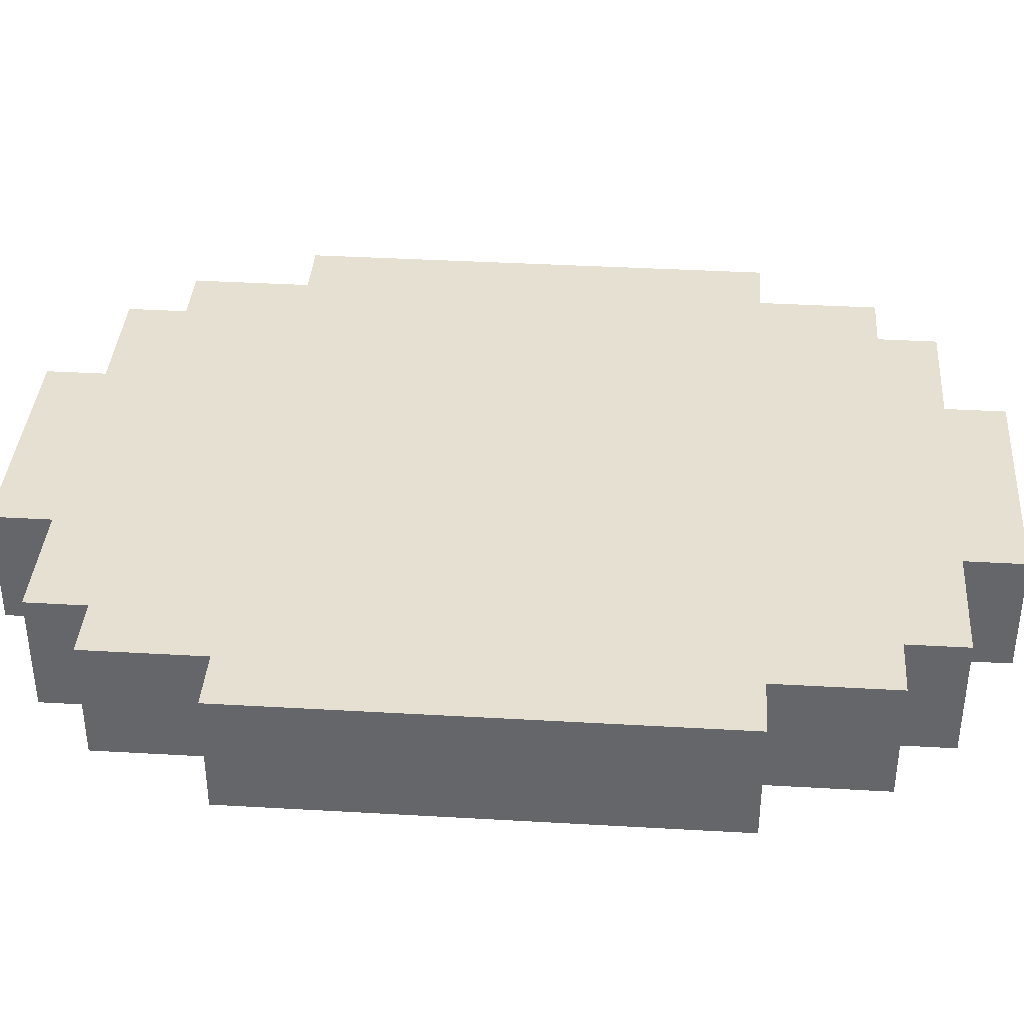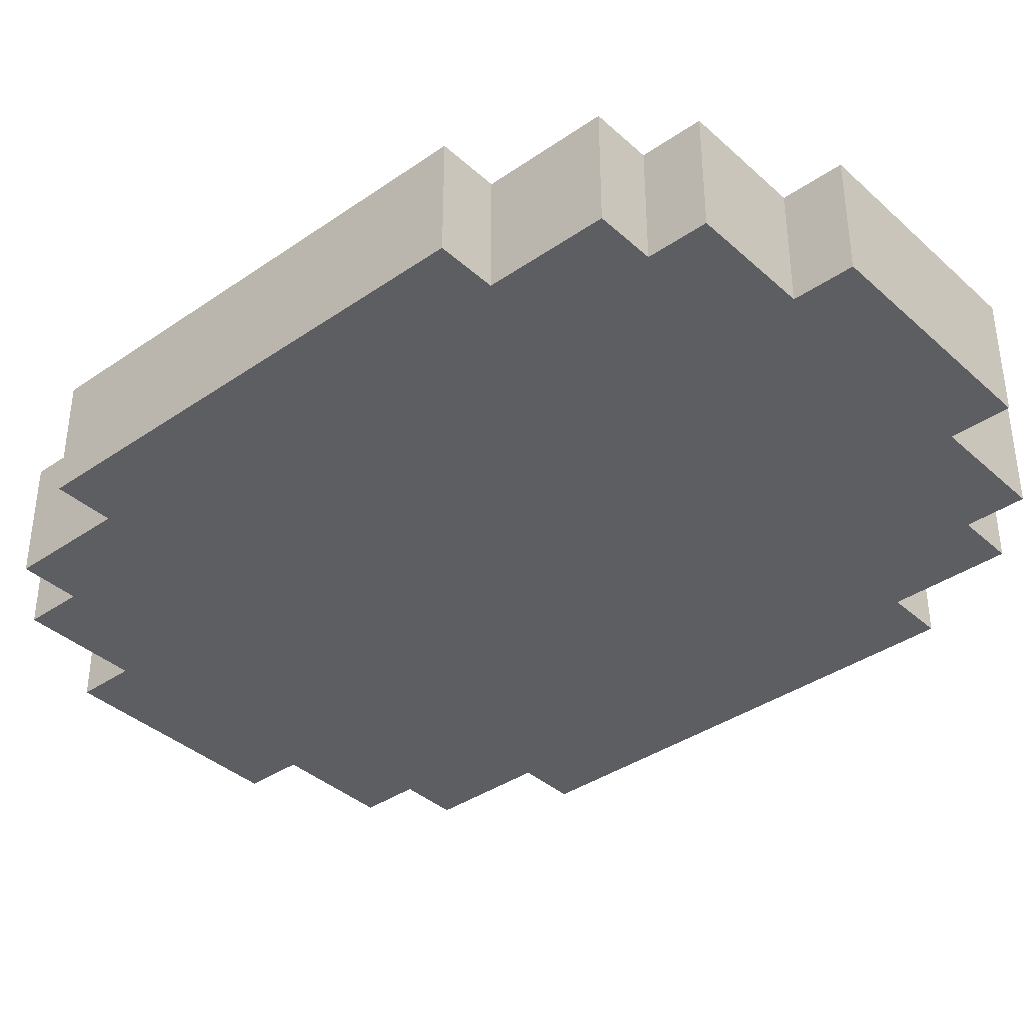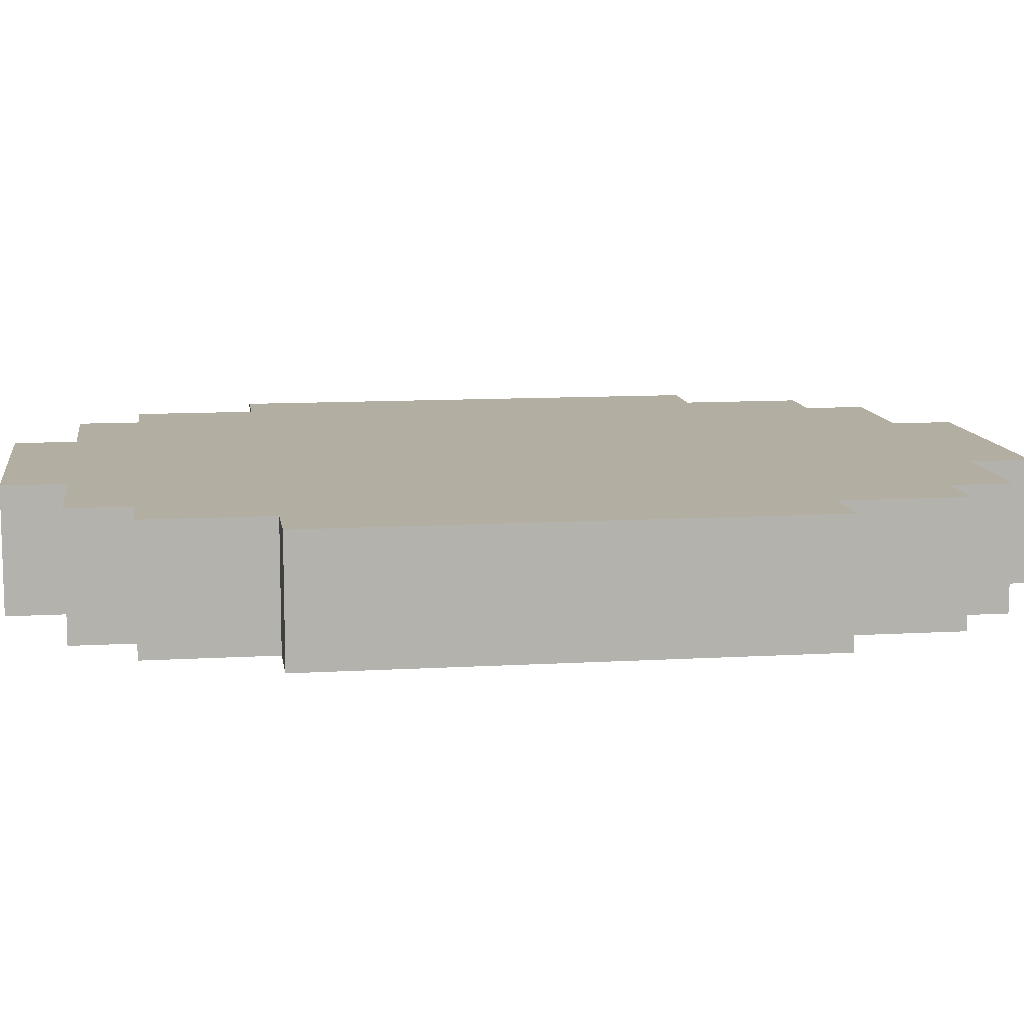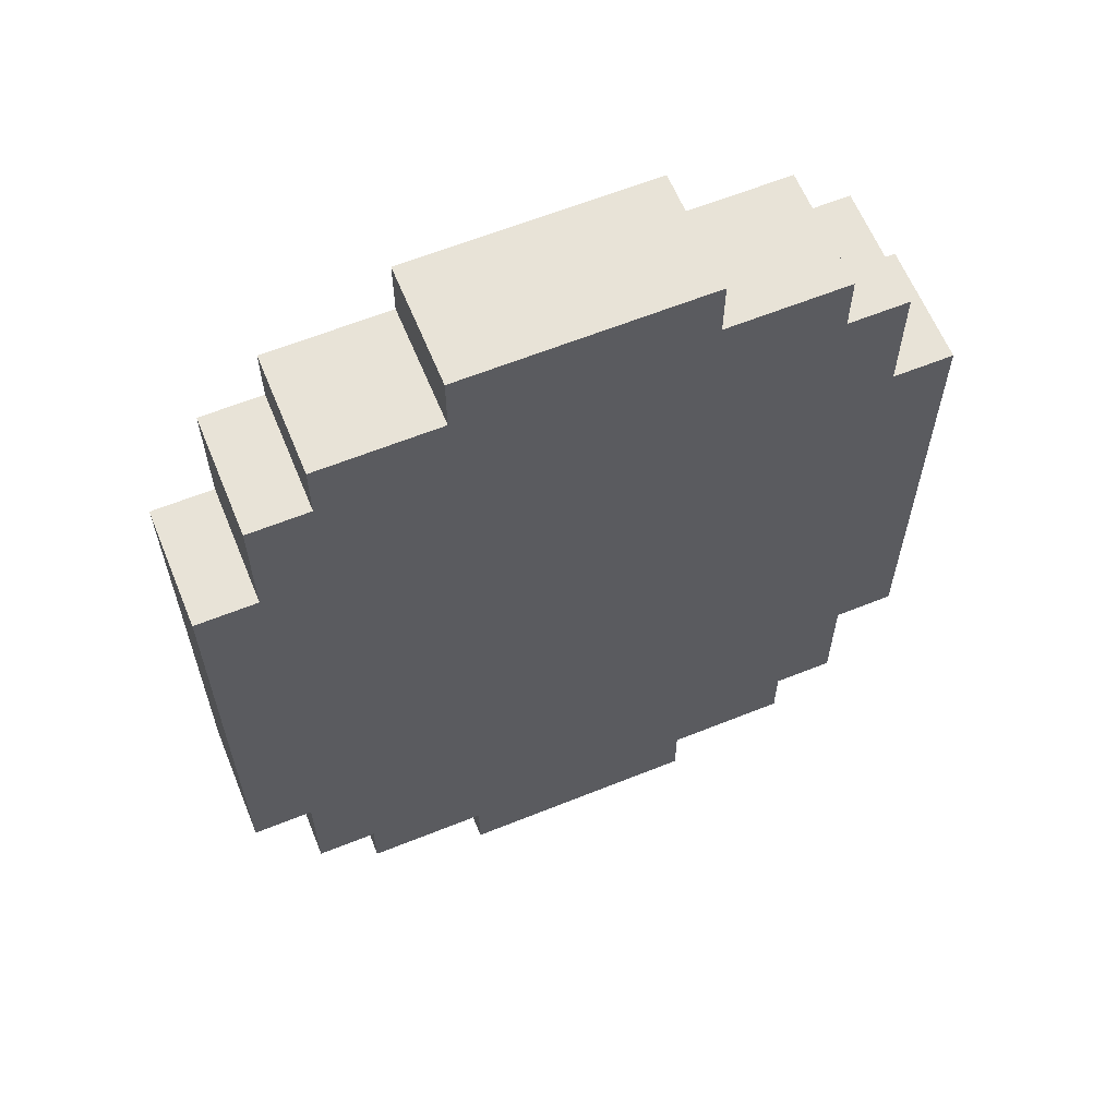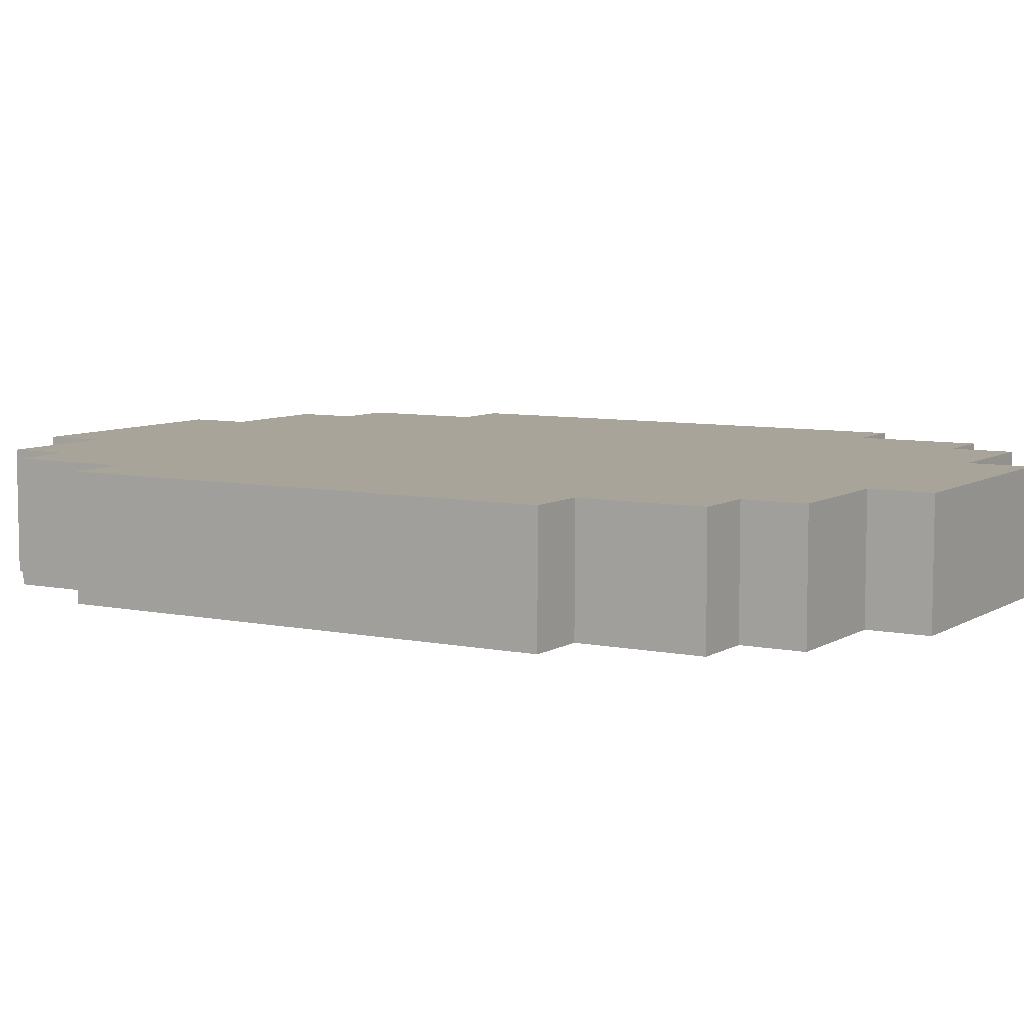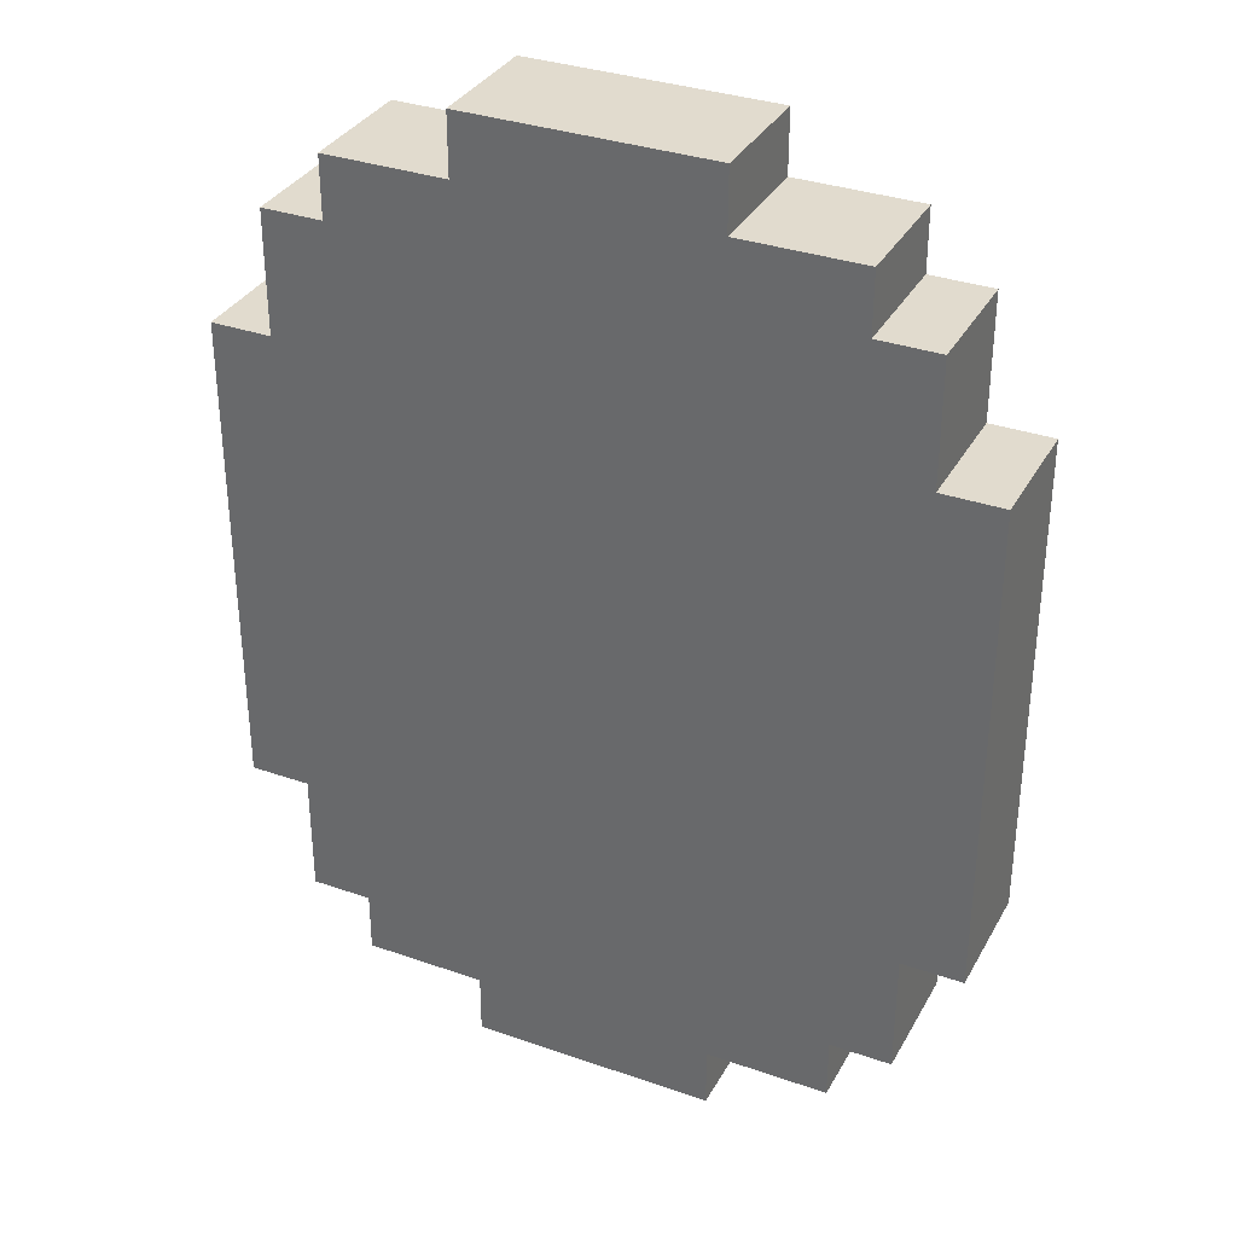
<metadata>
{"format":"obj","ext":"obj","renderer":"f3d","projection":"perspective","resolution":1024,"background":"white","views":[{"elev":37.8,"azim":-85.8,"up":"+Z"},{"elev":-37.9,"azim":131.3,"up":"+Z"},{"elev":10.8,"azim":81.7,"up":"+Z"},{"elev":62.2,"azim":-22.2,"up":"+Y"},{"elev":7.2,"azim":121.0,"up":"+Z"},{"elev":33.9,"azim":25.4,"up":"+Y"}]}
</metadata>
<code>
o
v -0.6 1.5 0.1
v -0.6 1.5 -0.1
v -0.6 2.3 0.1
v -0.6 2.3 -0.1
v -0.5 1.3 0.1
v -0.5 1.3 -0.1
v -0.5 1.5 0.1
v -0.5 1.5 -0.1
v -0.5 2.3 0.1
v -0.5 2.3 -0.1
v -0.5 2.5 0.1
v -0.5 2.5 -0.1
v -0.4 1.2 0.1
v -0.4 1.2 -0.1
v -0.4 1.3 0.1
v -0.4 1.3 -0.1
v -0.4 2.5 0.1
v -0.4 2.5 -0.1
v -0.4 2.6 0.1
v -0.4 2.6 -0.1
v -0.2 1.1 0.1
v -0.2 1.1 -0.1
v -0.2 1.2 0.1
v -0.2 1.2 -0.1
v -0.2 2.6 0.1
v -0.2 2.6 -0.1
v -0.2 2.7 0.1
v -0.2 2.7 -0.1
v 0.2 1.1 0.1
v 0.2 1.1 -0.1
v 0.2 1.2 0.1
v 0.2 1.2 -0.1
v 0.2 2.6 0.1
v 0.2 2.6 -0.1
v 0.2 2.7 0.1
v 0.2 2.7 -0.1
v 0.4 1.2 0.1
v 0.4 1.2 -0.1
v 0.4 1.3 0.1
v 0.4 1.3 -0.1
v 0.4 2.5 0.1
v 0.4 2.5 -0.1
v 0.4 2.6 0.1
v 0.4 2.6 -0.1
v 0.5 1.3 0.1
v 0.5 1.3 -0.1
v 0.5 1.5 0.1
v 0.5 1.5 -0.1
v 0.5 2.3 0.1
v 0.5 2.3 -0.1
v 0.5 2.5 0.1
v 0.5 2.5 -0.1
v 0.6 1.5 0.1
v 0.6 1.5 -0.1
v 0.6 2.3 0.1
v 0.6 2.3 -0.1
v -0.6 1.5 0.1
v -0.6 2.3 0.1
v -0.5 1.3 0.1
v -0.5 1.5 0.1
v -0.5 2.3 0.1
v -0.5 2.5 0.1
v -0.4 1.2 0.1
v -0.4 1.3 0.1
v -0.4 1.5 0.1
v -0.4 2.3 0.1
v -0.4 2.5 0.1
v -0.4 2.6 0.1
v -0.3 1.4 0.1
v -0.3 2.3 0.1
v -0.3 2.4 0.1
v -0.2 1.1 0.1
v -0.2 1.2 0.1
v -0.2 1.3 0.1
v -0.2 1.5 0.1
v -0.2 2.3 0.1
v -0.2 2.4 0.1
v -0.2 2.5 0.1
v -0.2 2.6 0.1
v -0.2 2.7 0.1
v -0.1 1.4 0.1
v -0.1 1.5 0.1
v -0.1 1.7 0.1
v -0.1 2.3 0.1
v -0.1 2.4 0.1
v -5.96e-08 1.7 0.1
v -5.96e-08 2.3 0.1
v 0.1 1.4 0.1
v 0.1 1.5 0.1
v 0.1 2.3 0.1
v 0.1 2.4 0.1
v 0.2 1.1 0.1
v 0.2 1.2 0.1
v 0.2 1.3 0.1
v 0.2 1.4 0.1
v 0.2 1.5 0.1
v 0.2 2.3 0.1
v 0.2 2.4 0.1
v 0.2 2.5 0.1
v 0.2 2.6 0.1
v 0.2 2.7 0.1
v 0.3 1.4 0.1
v 0.3 1.5 0.1
v 0.3 2.3 0.1
v 0.3 2.5 0.1
v 0.4 1.2 0.1
v 0.4 1.3 0.1
v 0.4 1.5 0.1
v 0.4 2.3 0.1
v 0.4 2.5 0.1
v 0.4 2.6 0.1
v 0.5 1.3 0.1
v 0.5 1.5 0.1
v 0.5 2.3 0.1
v 0.5 2.5 0.1
v 0.6 1.5 0.1
v 0.6 2.3 0.1
v -0.6 1.5 -0.1
v -0.6 2.3 -0.1
v -0.5 1.3 -0.1
v -0.5 1.5 -0.1
v -0.5 2.3 -0.1
v -0.5 2.5 -0.1
v -0.4 1.2 -0.1
v -0.4 1.3 -0.1
v -0.4 1.5 -0.1
v -0.4 2.3 -0.1
v -0.4 2.5 -0.1
v -0.4 2.6 -0.1
v -0.3 1.4 -0.1
v -0.3 1.5 -0.1
v -0.3 2.3 -0.1
v -0.3 2.5 -0.1
v -0.2 1.1 -0.1
v -0.2 1.2 -0.1
v -0.2 1.3 -0.1
v -0.2 1.4 -0.1
v -0.2 1.5 -0.1
v -0.2 2.3 -0.1
v -0.2 2.4 -0.1
v -0.2 2.5 -0.1
v -0.2 2.6 -0.1
v -0.2 2.7 -0.1
v -0.1 1.4 -0.1
v -0.1 1.5 -0.1
v -0.1 2.3 -0.1
v -0.1 2.4 -0.1
v -5.96e-08 1.7 -0.1
v -5.96e-08 2.3 -0.1
v 0.1 1.4 -0.1
v 0.1 1.5 -0.1
v 0.1 1.7 -0.1
v 0.1 2.3 -0.1
v 0.1 2.4 -0.1
v 0.2 1.1 -0.1
v 0.2 1.2 -0.1
v 0.2 1.3 -0.1
v 0.2 1.5 -0.1
v 0.2 2.3 -0.1
v 0.2 2.4 -0.1
v 0.2 2.5 -0.1
v 0.2 2.6 -0.1
v 0.2 2.7 -0.1
v 0.3 1.4 -0.1
v 0.3 2.3 -0.1
v 0.3 2.4 -0.1
v 0.4 1.2 -0.1
v 0.4 1.3 -0.1
v 0.4 1.5 -0.1
v 0.4 2.3 -0.1
v 0.4 2.5 -0.1
v 0.4 2.6 -0.1
v 0.5 1.3 -0.1
v 0.5 1.5 -0.1
v 0.5 2.3 -0.1
v 0.5 2.5 -0.1
v 0.6 1.5 -0.1
v 0.6 2.3 -0.1
v -0.2 1.1 0.1
v 0.2 1.1 0.1
v -0.2 1.1 -0.1
v 0.2 1.1 -0.1
v -0.4 1.2 0.1
v -0.2 1.2 0.1
v 0.2 1.2 0.1
v 0.4 1.2 0.1
v -0.4 1.2 -0.1
v -0.2 1.2 -0.1
v 0.2 1.2 -0.1
v 0.4 1.2 -0.1
v -0.5 1.3 0.1
v -0.4 1.3 0.1
v 0.4 1.3 0.1
v 0.5 1.3 0.1
v -0.5 1.3 -0.1
v -0.4 1.3 -0.1
v 0.4 1.3 -0.1
v 0.5 1.3 -0.1
v -0.6 1.5 0.1
v -0.5 1.5 0.1
v 0.5 1.5 0.1
v 0.6 1.5 0.1
v -0.6 1.5 -0.1
v -0.5 1.5 -0.1
v 0.5 1.5 -0.1
v 0.6 1.5 -0.1
v -0.6 2.3 0.1
v -0.5 2.3 0.1
v 0.5 2.3 0.1
v 0.6 2.3 0.1
v -0.6 2.3 -0.1
v -0.5 2.3 -0.1
v 0.5 2.3 -0.1
v 0.6 2.3 -0.1
v -0.5 2.5 0.1
v -0.4 2.5 0.1
v 0.4 2.5 0.1
v 0.5 2.5 0.1
v -0.5 2.5 -0.1
v -0.4 2.5 -0.1
v 0.4 2.5 -0.1
v 0.5 2.5 -0.1
v -0.4 2.6 0.1
v -0.2 2.6 0.1
v 0.2 2.6 0.1
v 0.4 2.6 0.1
v -0.4 2.6 -0.1
v -0.2 2.6 -0.1
v 0.2 2.6 -0.1
v 0.4 2.6 -0.1
v -0.2 2.7 0.1
v 0.2 2.7 0.1
v -0.2 2.7 -0.1
v 0.2 2.7 -0.1
f 3 2 1
f 4 2 3
f 7 6 5
f 8 6 7
f 11 10 9
f 12 10 11
f 15 14 13
f 16 14 15
f 19 18 17
f 20 18 19
f 23 22 21
f 24 22 23
f 27 26 25
f 28 26 27
f 29 30 31
f 31 30 32
f 33 34 35
f 35 34 36
f 37 38 39
f 39 38 40
f 41 42 43
f 43 42 44
f 45 46 47
f 47 46 48
f 49 50 51
f 51 50 52
f 53 54 55
f 55 54 56
f 60 58 57
f 61 58 60
f 64 60 59
f 65 61 60
f 65 60 64
f 66 62 61
f 66 61 65
f 67 62 66
f 69 65 64
f 69 66 65
f 70 67 66
f 70 66 69
f 71 67 70
f 73 64 63
f 74 69 64
f 74 64 73
f 75 70 69
f 76 71 70
f 76 70 75
f 77 67 71
f 77 71 76
f 78 68 67
f 78 67 77
f 79 68 78
f 81 69 74
f 81 75 69
f 82 76 75
f 82 75 81
f 83 76 82
f 84 77 76
f 84 76 83
f 85 78 77
f 85 77 84
f 86 83 82
f 86 84 83
f 87 85 84
f 87 84 86
f 88 81 74
f 88 82 81
f 89 86 82
f 89 82 88
f 89 87 86
f 90 85 87
f 90 87 89
f 91 78 85
f 91 85 90
f 92 73 72
f 93 74 73
f 93 73 92
f 94 88 74
f 94 74 93
f 95 89 88
f 95 88 94
f 96 90 89
f 96 89 95
f 97 91 90
f 97 90 96
f 98 78 91
f 98 91 97
f 99 79 78
f 99 78 98
f 100 80 79
f 100 79 99
f 101 80 100
f 102 95 94
f 102 96 95
f 103 97 96
f 103 96 102
f 104 99 98
f 104 97 103
f 104 98 97
f 105 100 99
f 105 99 104
f 106 94 93
f 107 102 94
f 107 94 106
f 107 103 102
f 108 104 103
f 108 103 107
f 109 105 104
f 109 104 108
f 110 100 105
f 110 105 109
f 111 100 110
f 112 108 107
f 113 109 108
f 113 108 112
f 114 110 109
f 114 109 113
f 115 110 114
f 116 114 113
f 117 114 116
f 118 119 121
f 121 119 122
f 120 121 125
f 121 122 126
f 125 121 126
f 122 123 127
f 126 122 127
f 127 123 128
f 125 126 130
f 126 127 131
f 130 126 131
f 127 128 132
f 131 127 132
f 128 129 133
f 132 128 133
f 124 125 135
f 125 130 136
f 135 125 136
f 130 131 137
f 136 130 137
f 131 132 138
f 137 131 138
f 132 133 139
f 138 132 139
f 139 133 140
f 133 129 141
f 140 133 141
f 141 129 142
f 136 137 144
f 137 138 144
f 138 139 145
f 144 138 145
f 139 140 146
f 145 139 146
f 140 141 147
f 146 140 147
f 145 146 148
f 146 147 149
f 148 146 149
f 144 145 150
f 136 144 150
f 145 148 151
f 150 145 151
f 148 149 152
f 151 148 152
f 149 147 153
f 152 149 153
f 147 141 154
f 153 147 154
f 134 135 155
f 135 136 156
f 155 135 156
f 136 150 157
f 156 136 157
f 151 152 158
f 150 151 158
f 152 153 158
f 153 154 159
f 158 153 159
f 154 141 160
f 159 154 160
f 141 142 161
f 160 141 161
f 142 143 162
f 161 142 162
f 162 143 163
f 157 150 164
f 158 159 164
f 150 158 164
f 159 160 165
f 164 159 165
f 160 161 166
f 165 160 166
f 156 157 167
f 164 165 168
f 167 157 168
f 157 164 168
f 168 165 169
f 165 166 170
f 169 165 170
f 161 162 171
f 170 166 171
f 166 161 171
f 171 162 172
f 168 169 173
f 169 170 174
f 173 169 174
f 170 171 175
f 174 170 175
f 175 171 176
f 174 175 177
f 177 175 178
f 181 180 179
f 182 180 181
f 187 184 183
f 188 184 187
f 189 186 185
f 190 186 189
f 195 192 191
f 196 192 195
f 197 194 193
f 198 194 197
f 203 200 199
f 204 200 203
f 205 202 201
f 206 202 205
f 207 208 211
f 211 208 212
f 209 210 213
f 213 210 214
f 215 216 219
f 219 216 220
f 217 218 221
f 221 218 222
f 223 224 227
f 227 224 228
f 225 226 229
f 229 226 230
f 231 232 233
f 233 232 234

</code>
